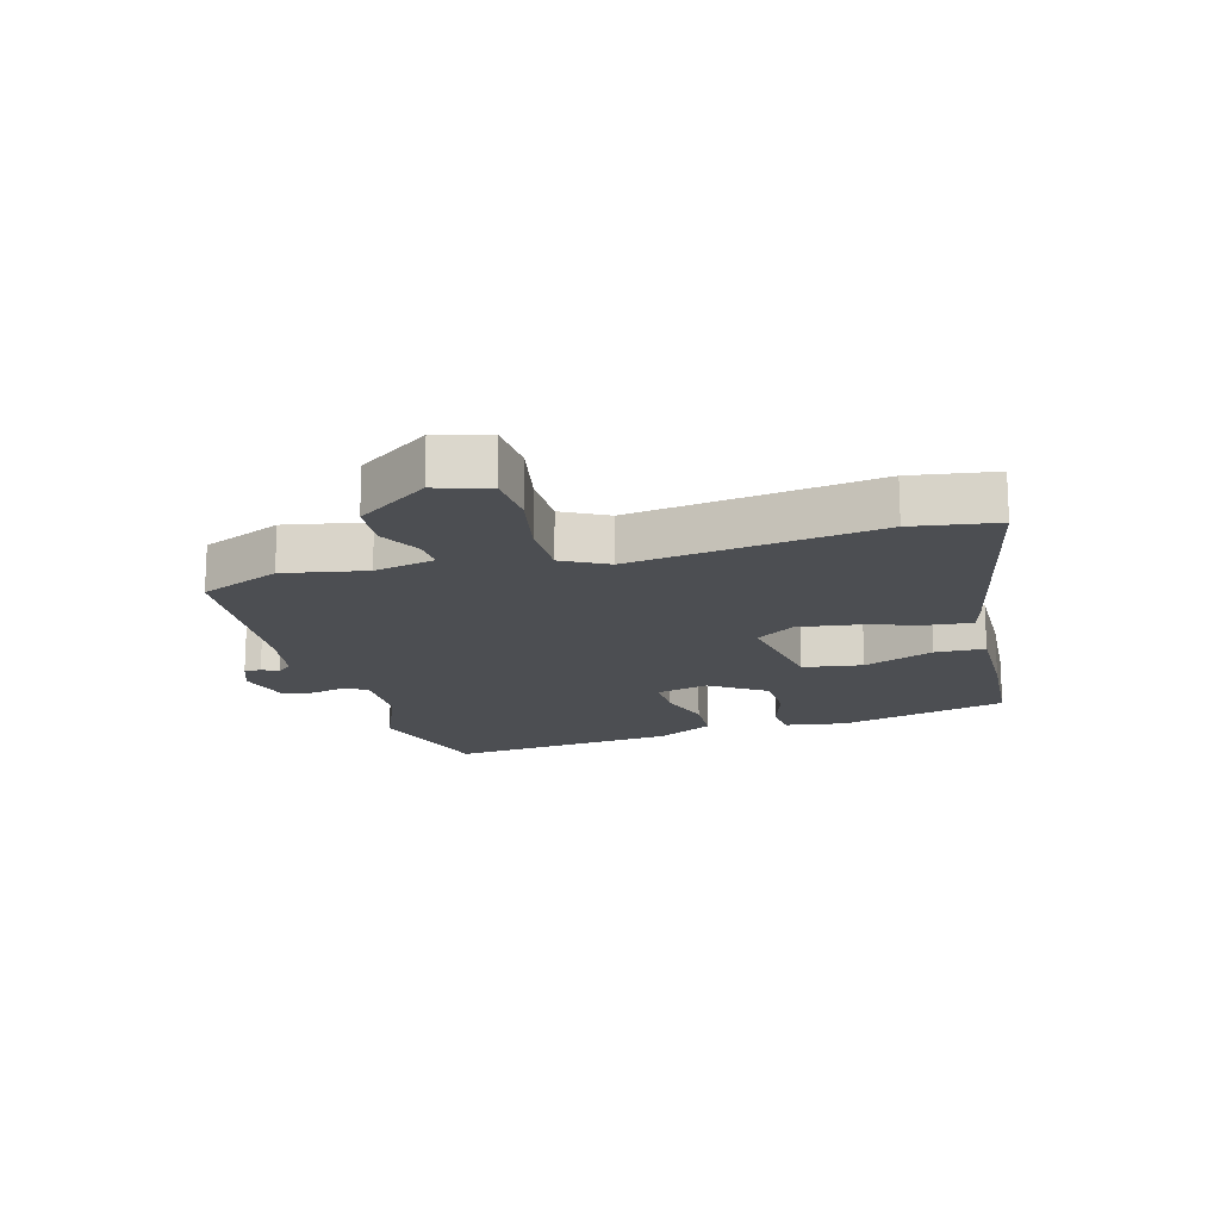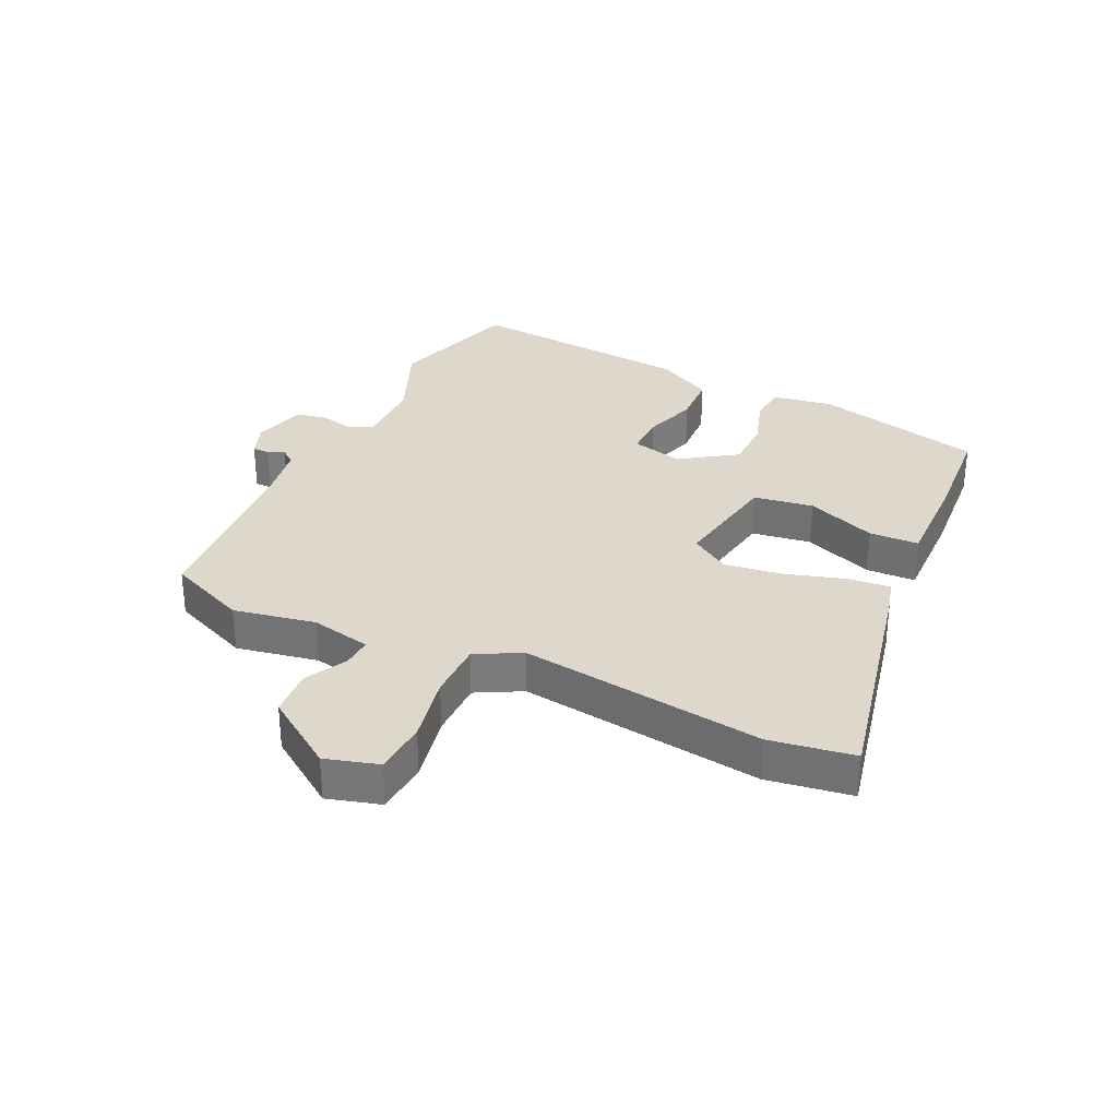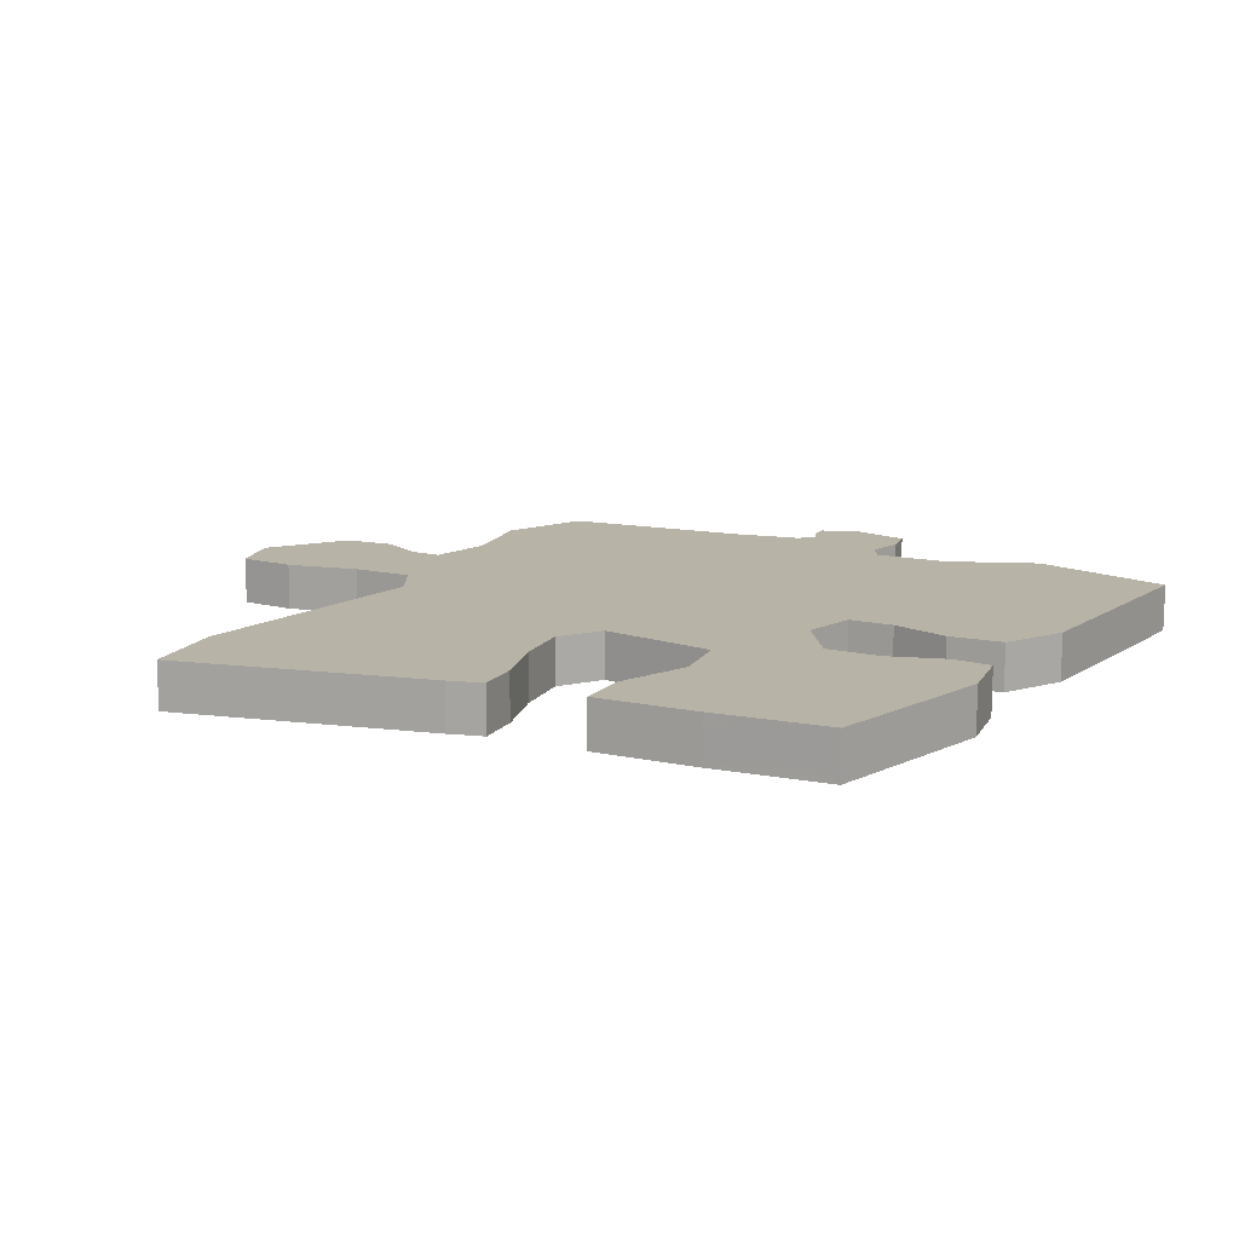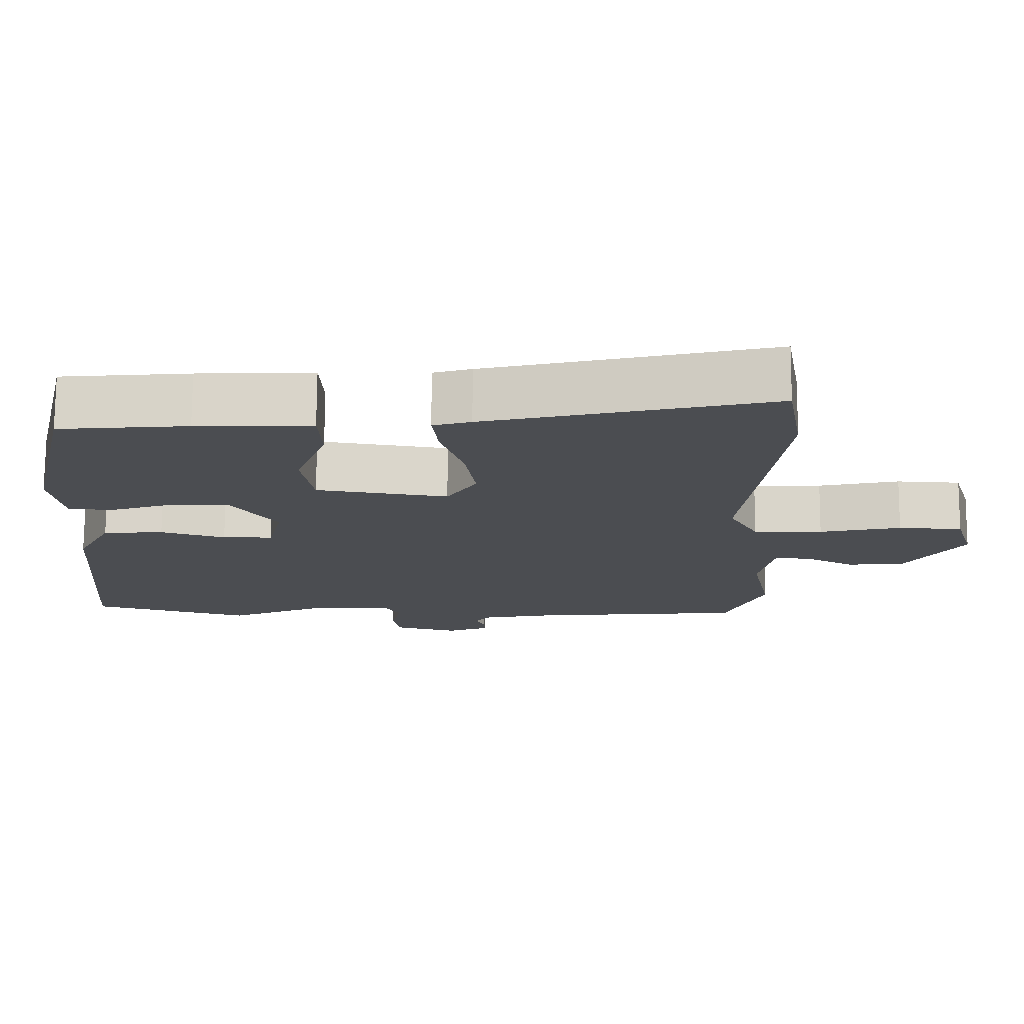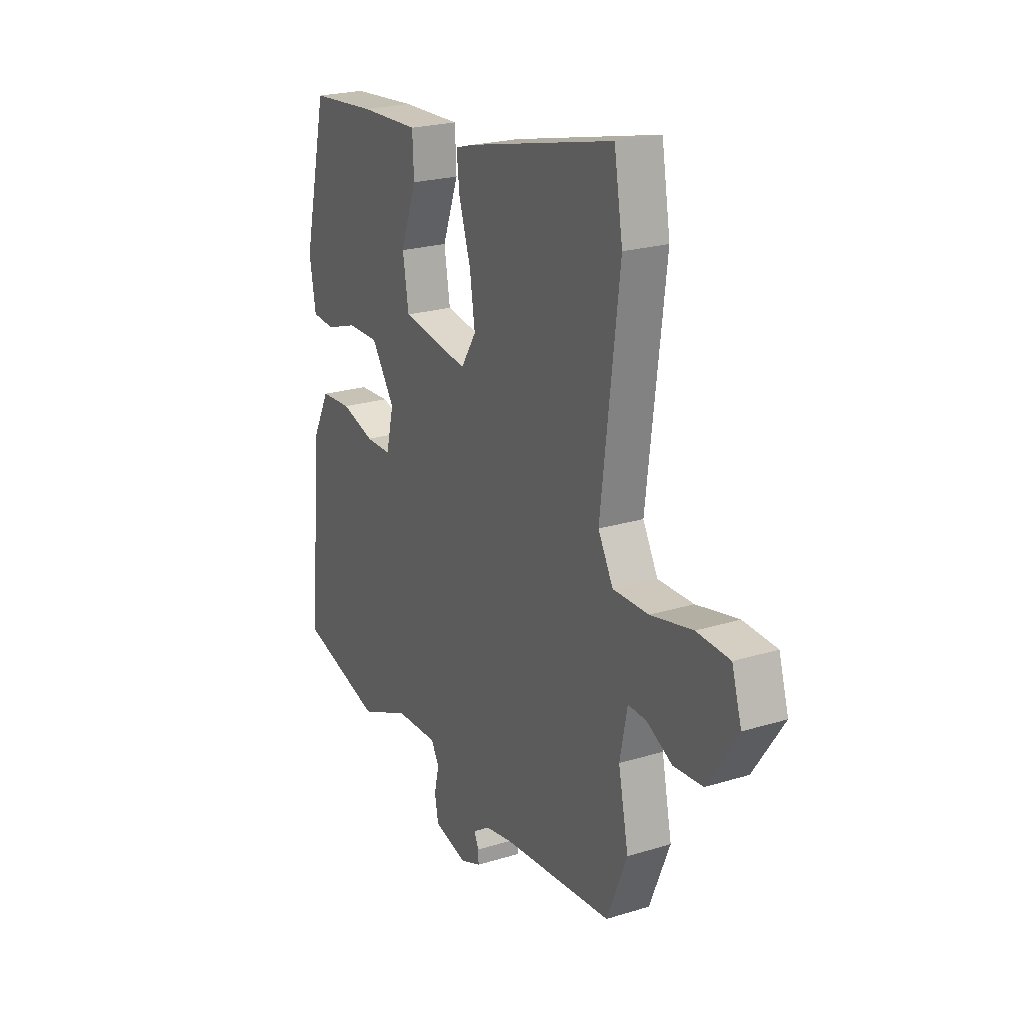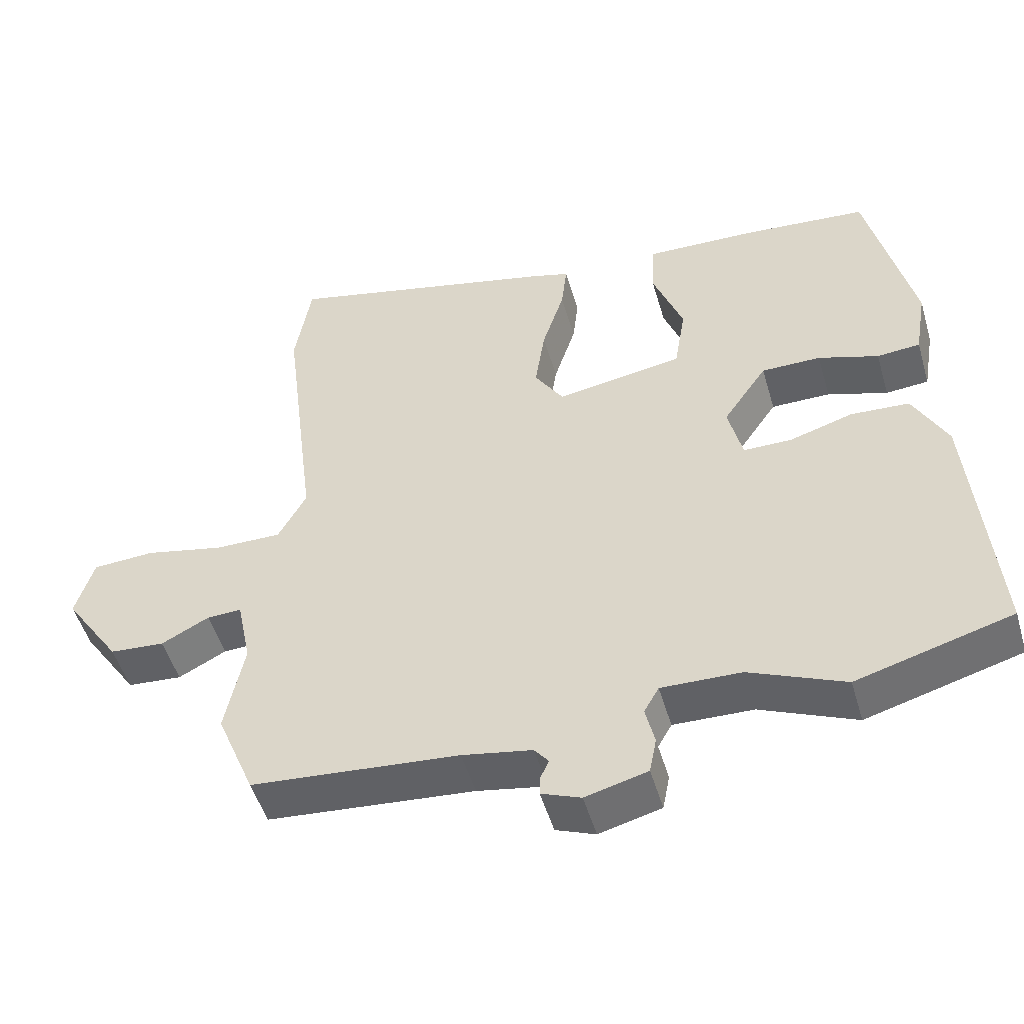
<metadata>
{"format":"obj","ext":"obj","renderer":"f3d","projection":"perspective","resolution":1024,"background":"white","views":[{"elev":-16.8,"azim":-73.7,"up":"+Y"},{"elev":31.4,"azim":-64.0,"up":"+Y"},{"elev":12.9,"azim":29.1,"up":"+Y"},{"elev":74.4,"azim":-179.7,"up":"+Z"},{"elev":22.6,"azim":-117.9,"up":"+Z"},{"elev":-50.2,"azim":16.2,"up":"+Z"}]}
</metadata>
<code>
v 0.44 0.07 0.482
v 0.504 0.07 0.206
v 0.487 0.07 0.107
v 0.426 0.07 0.102
v 0.341 0.07 0.13
v 0.257 0.07 0.13
v 0.195 0.07 0.04
v 0.215 0.07 -0.045
v 0.284 0.07 -0.045
v 0.373 0.07 -0.018
v 0.456 0.07 -0.023
v 0.504 0.07 -0.116
v 0.535 0.07 -0.49
v 0.316 0.07 -0.552
v 0.181 0.07 -0.494
v 0.068 0.07 -0.491
v 0.047 0.07 -0.528
v 0.06 0.07 -0.584
v 0.05 0.07 -0.635
v -0.038 0.07 -0.658
v -0.094 0.07 -0.636
v -0.093 0.07 -0.609
v -0.081 0.07 -0.582
v -0.101 0.07 -0.557
v -0.2 0.07 -0.539
v -0.494 0.07 -0.514
v -0.548 0.07 -0.383
v -0.521 0.07 -0.25
v -0.541 0.07 -0.151
v -0.59 0.07 -0.153
v -0.658 0.07 -0.188
v -0.736 0.07 -0.182
v -0.816 0.07 -0.064
v -0.79 0.07 0.022
v -0.702 0.07 0.027
v -0.59 0.07 0.003
v -0.495 0.07 0.002
v -0.455 0.07 0.075
v -0.504 0.07 0.474
v -0.481 0.07 0.611
v -0.091 0.07 0.52
v -0.039 0.07 0.505
v -0.047 0.07 0.435
v -0.078 0.07 0.338
v -0.092 0.07 0.244
v -0.051 0.07 0.18
v 0.129 0.07 0.209
v 0.145 0.07 0.306
v 0.102 0.07 0.421
v 0.106 0.07 0.502
v 0.264 0.07 0.497
v 0.44 0 0.482
v 0.504 0 0.206
v 0.487 0 0.107
v 0.426 0 0.102
v 0.341 0 0.13
v 0.257 0 0.13
v 0.195 0 0.04
v 0.215 0 -0.045
v 0.284 0 -0.045
v 0.373 0 -0.018
v 0.456 0 -0.023
v 0.504 0 -0.116
v 0.535 0 -0.49
v 0.316 0 -0.552
v 0.181 0 -0.494
v 0.068 0 -0.491
v 0.047 0 -0.528
v 0.06 0 -0.584
v 0.05 0 -0.635
v -0.038 0 -0.658
v -0.094 0 -0.636
v -0.093 0 -0.609
v -0.081 0 -0.582
v -0.101 0 -0.557
v -0.2 0 -0.539
v -0.494 0 -0.514
v -0.548 0 -0.383
v -0.521 0 -0.25
v -0.541 0 -0.151
v -0.59 0 -0.153
v -0.658 0 -0.188
v -0.736 0 -0.182
v -0.816 0 -0.064
v -0.79 0 0.022
v -0.702 0 0.027
v -0.59 0 0.003
v -0.495 0 0.002
v -0.455 0 0.075
v -0.504 0 0.474
v -0.481 0 0.611
v -0.091 0 0.52
v -0.039 0 0.505
v -0.047 0 0.435
v -0.078 0 0.338
v -0.092 0 0.244
v -0.051 0 0.18
v 0.129 0 0.209
v 0.145 0 0.306
v 0.102 0 0.421
v 0.106 0 0.502
v 0.264 0 0.497
f 48 49 50 51
f 47 48 51 1
f 41 42 43 44
f 41 44 45
f 38 39 40 41
f 37 38 41 45
f 33 34 35 36
f 33 36 37
f 30 31 32 33
f 29 30 33 37
f 28 29 37 45
f 25 26 27 28
f 24 25 28 45
f 20 21 22 23
f 18 19 20 23
f 17 18 23 24
f 16 17 24 45
f 12 13 14 15
f 9 10 11 12
f 8 9 12 15
f 7 8 15 16
f 2 3 4 5
f 47 1 2 5
f 46 47 5 6
f 16 45 46
f 7 16 46
f 6 7 46
f 102 101 100 99
f 52 102 99 98
f 95 94 93 92
f 96 95 92
f 92 91 90 89
f 96 92 89 88
f 87 86 85 84
f 88 87 84
f 84 83 82 81
f 88 84 81 80
f 96 88 80 79
f 79 78 77 76
f 96 79 76 75
f 74 73 72 71
f 74 71 70 69
f 75 74 69 68
f 96 75 68 67
f 66 65 64 63
f 63 62 61 60
f 66 63 60 59
f 67 66 59 58
f 56 55 54 53
f 56 53 52 98
f 57 56 98 97
f 97 96 67
f 97 67 58
f 97 58 57
f 1 52 53 2
f 2 53 54 3
f 3 54 55 4
f 4 55 56 5
f 5 56 57 6
f 6 57 58 7
f 7 58 59 8
f 8 59 60 9
f 9 60 61 10
f 10 61 62 11
f 11 62 63 12
f 12 63 64 13
f 13 64 65 14
f 14 65 66 15
f 15 66 67 16
f 16 67 68 17
f 17 68 69 18
f 18 69 70 19
f 19 70 71 20
f 20 71 72 21
f 21 72 73 22
f 22 73 74 23
f 23 74 75 24
f 24 75 76 25
f 25 76 77 26
f 26 77 78 27
f 27 78 79 28
f 28 79 80 29
f 29 80 81 30
f 30 81 82 31
f 31 82 83 32
f 32 83 84 33
f 33 84 85 34
f 34 85 86 35
f 35 86 87 36
f 36 87 88 37
f 37 88 89 38
f 38 89 90 39
f 39 90 91 40
f 40 91 92 41
f 41 92 93 42
f 42 93 94 43
f 43 94 95 44
f 44 95 96 45
f 45 96 97 46
f 46 97 98 47
f 47 98 99 48
f 48 99 100 49
f 49 100 101 50
f 50 101 102 51
f 51 102 52 1

</code>
